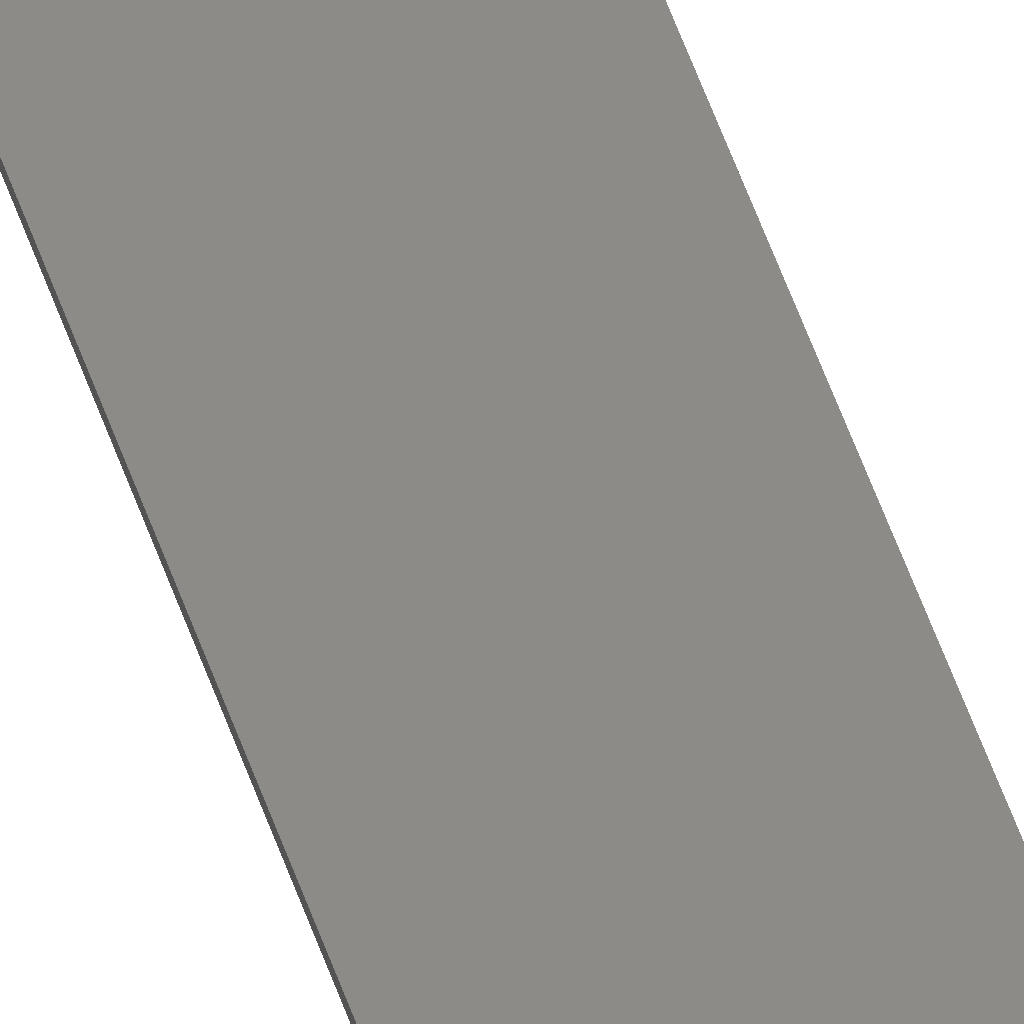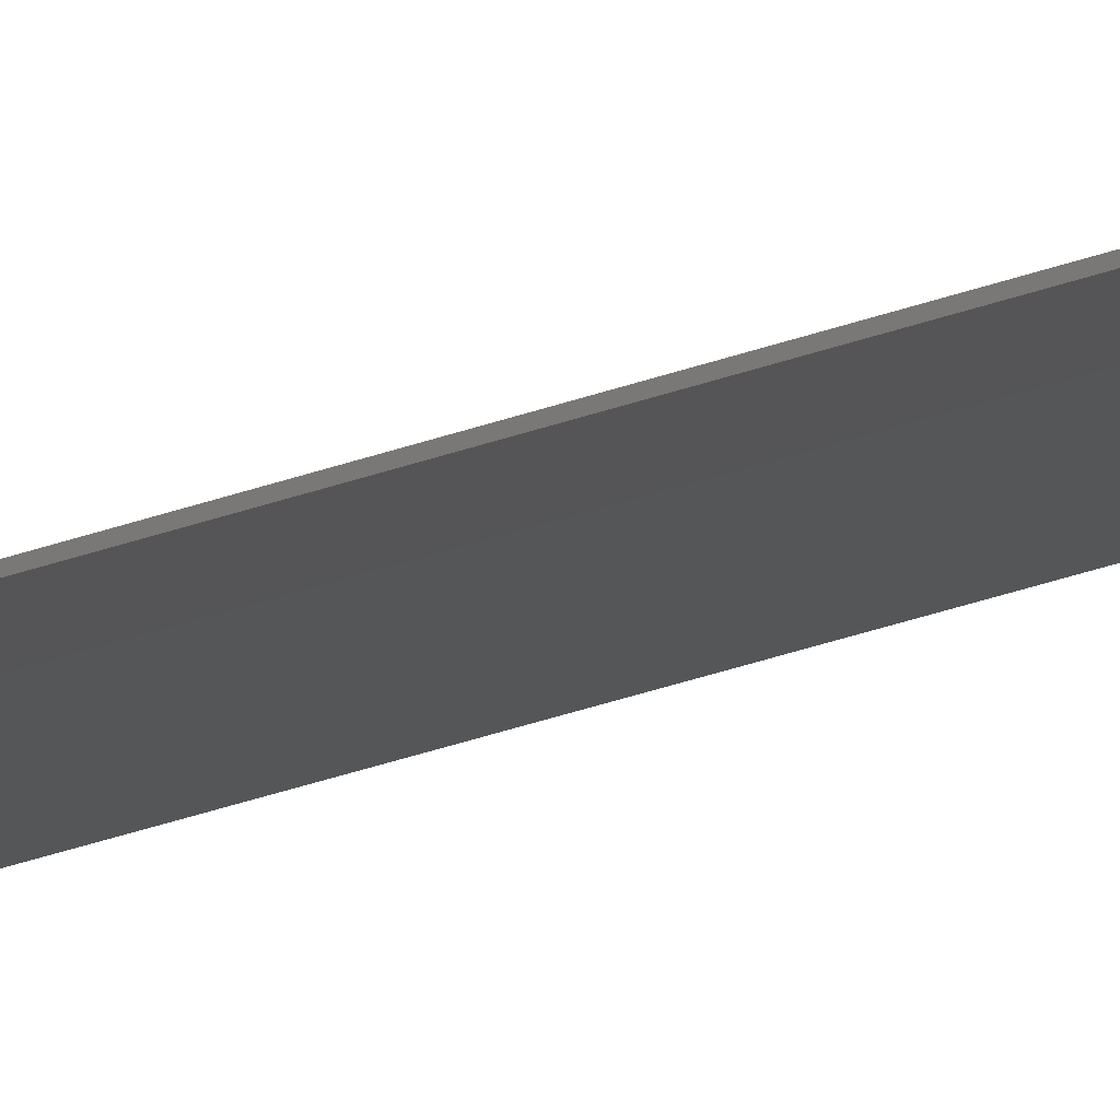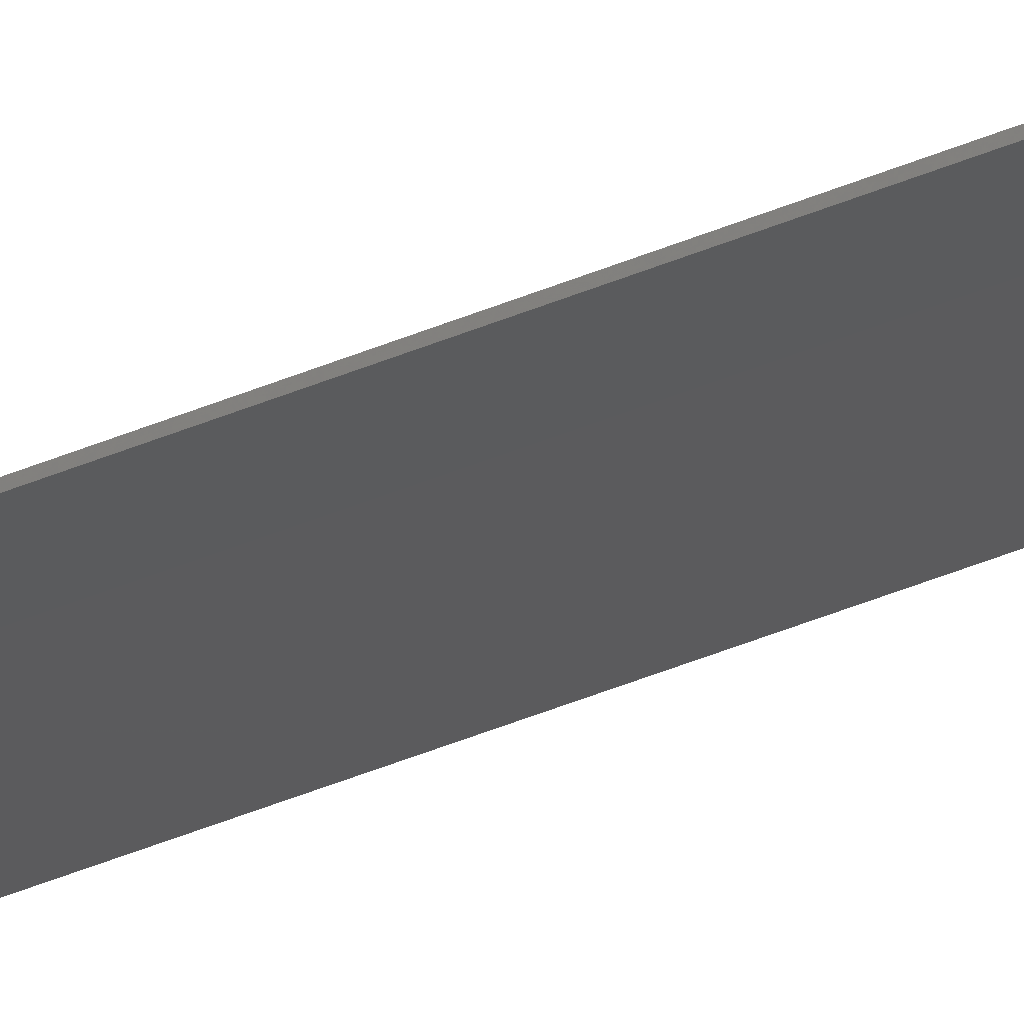
<metadata>
{"format":"stl","ext":"stl","renderer":"f3d","projection":"perspective","resolution":1024,"background":"white","views":[{"elev":33.8,"azim":-13.1,"up":"+Y"},{"elev":-14.6,"azim":137.5,"up":"+Y"},{"elev":-26.8,"azim":-52.7,"up":"+Y"}]}
</metadata>
<code>
# stl→obj: 16 verts, 28 faces
v 0.3333 4.366 -216
v 1.001 4.411 -216
v 1 4.361 -216
v 0.3335 4.416 -216
v -0.3335 4.416 -216
v -0.3333 4.366 -216
v -1.001 4.411 -216
v -1 4.361 -216
v -1 4.361 -107.7
v -1.001 4.411 -107.7
v 1 4.361 -107.7
v 0.3333 4.366 -107.7
v -0.3333 4.366 -107.7
v 1.001 4.411 -107.7
v 0.3335 4.416 -107.7
v -0.3335 4.416 -107.7
f 1 2 3
f 4 2 1
f 5 1 6
f 5 4 1
f 7 6 8
f 7 5 6
f 7 8 9
f 7 9 10
f 3 11 1
f 1 12 6
f 11 12 1
f 6 13 8
f 12 13 6
f 13 9 8
f 3 2 14
f 3 14 11
f 14 2 4
f 15 4 5
f 15 14 4
f 16 15 5
f 10 5 7
f 10 16 5
f 13 10 9
f 16 10 13
f 12 16 13
f 15 16 12
f 14 12 11
f 14 15 12

</code>
